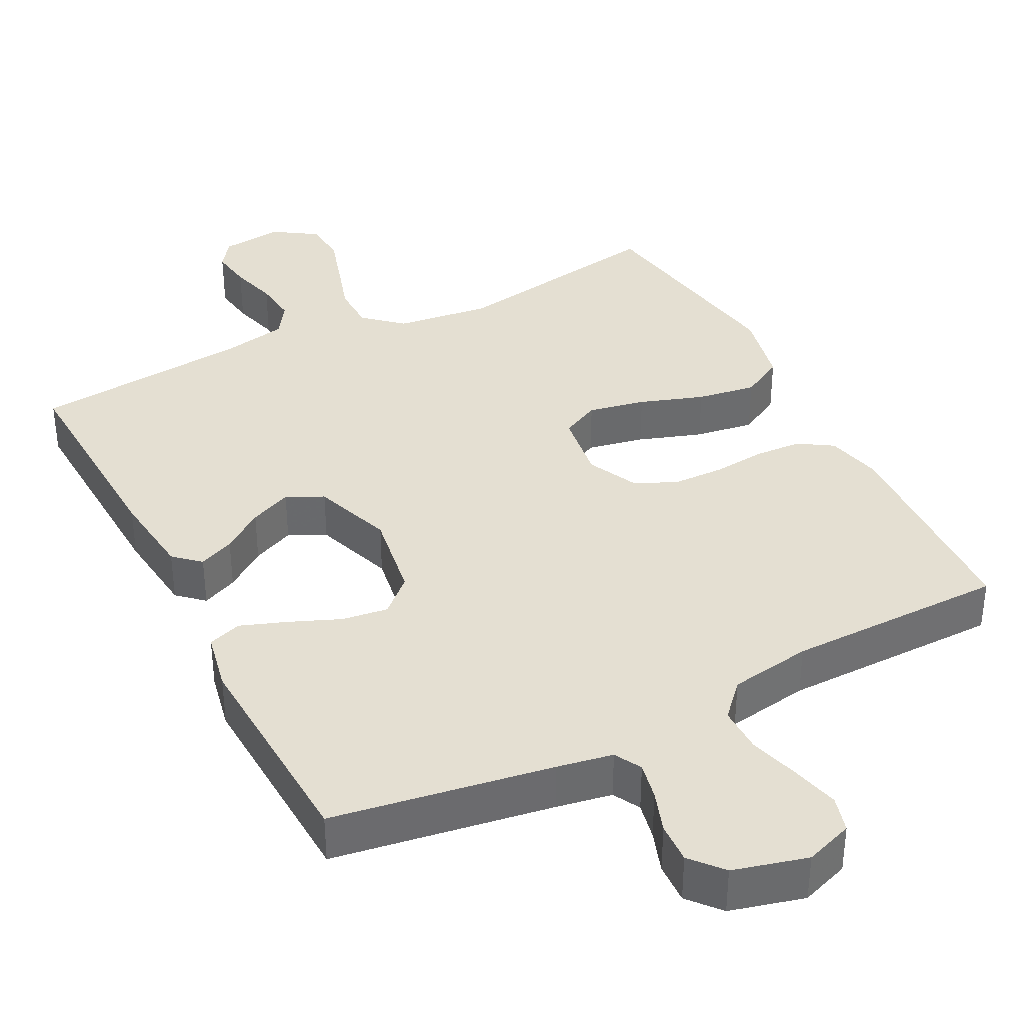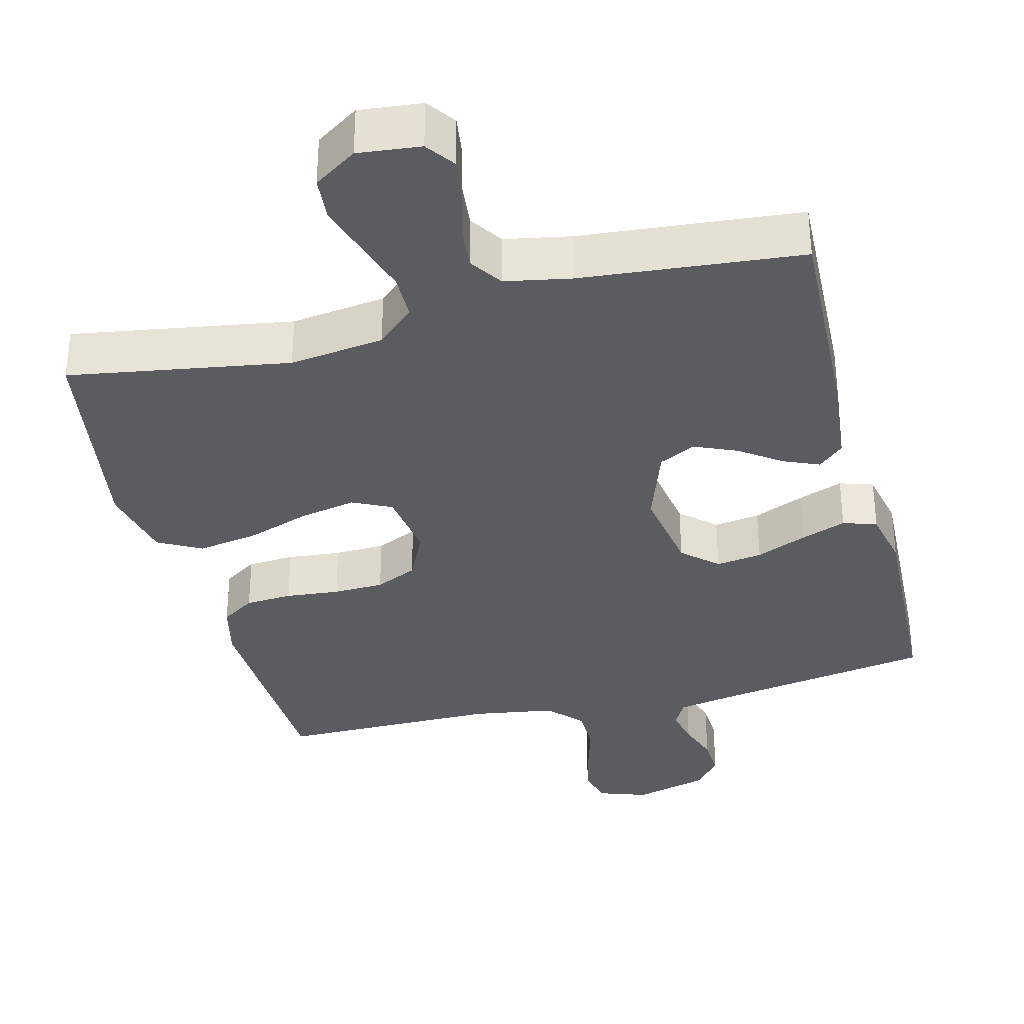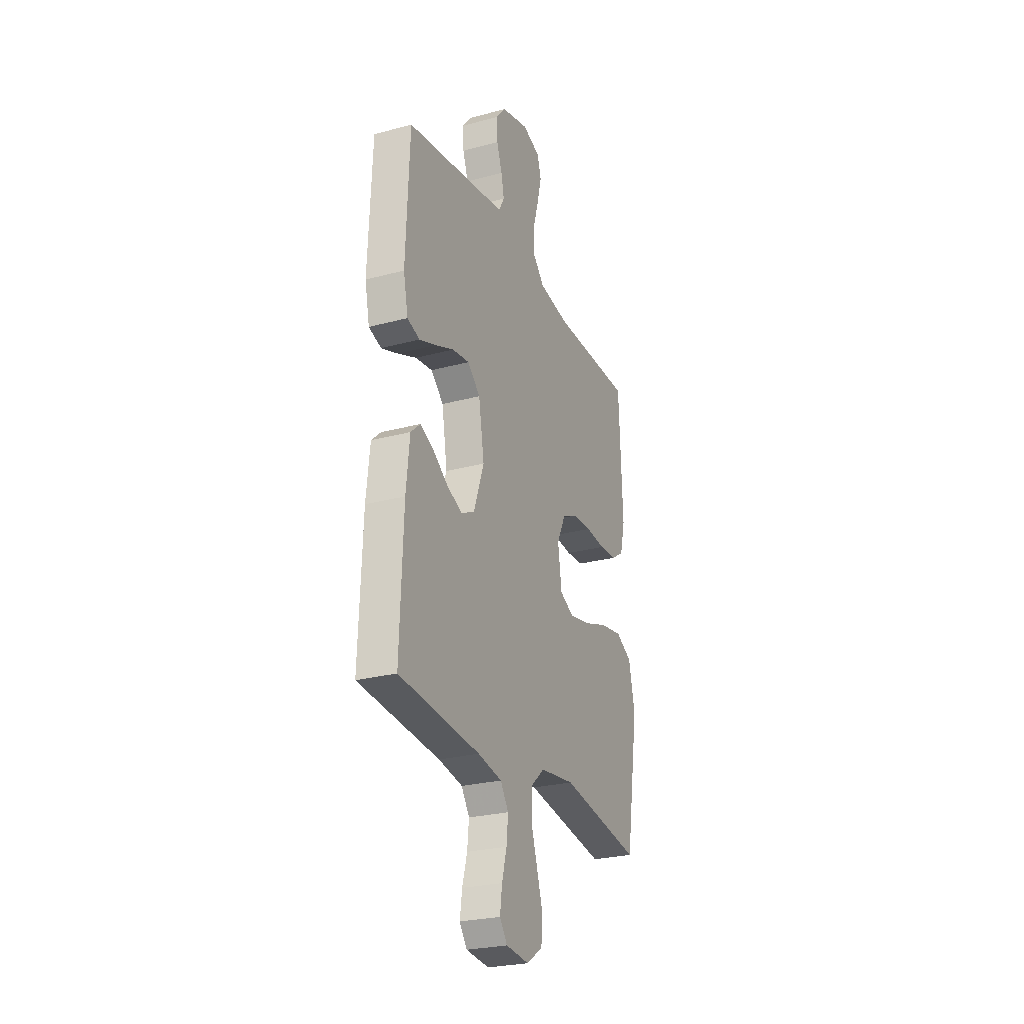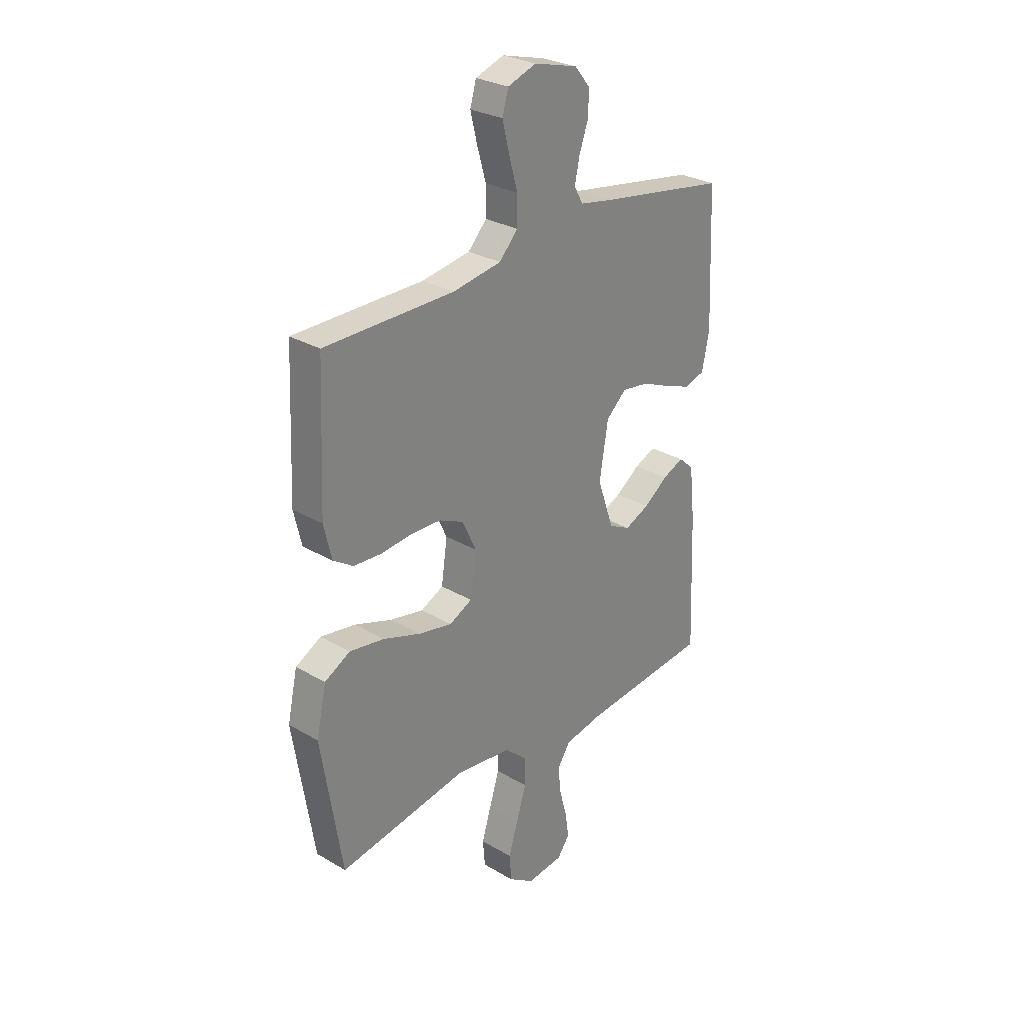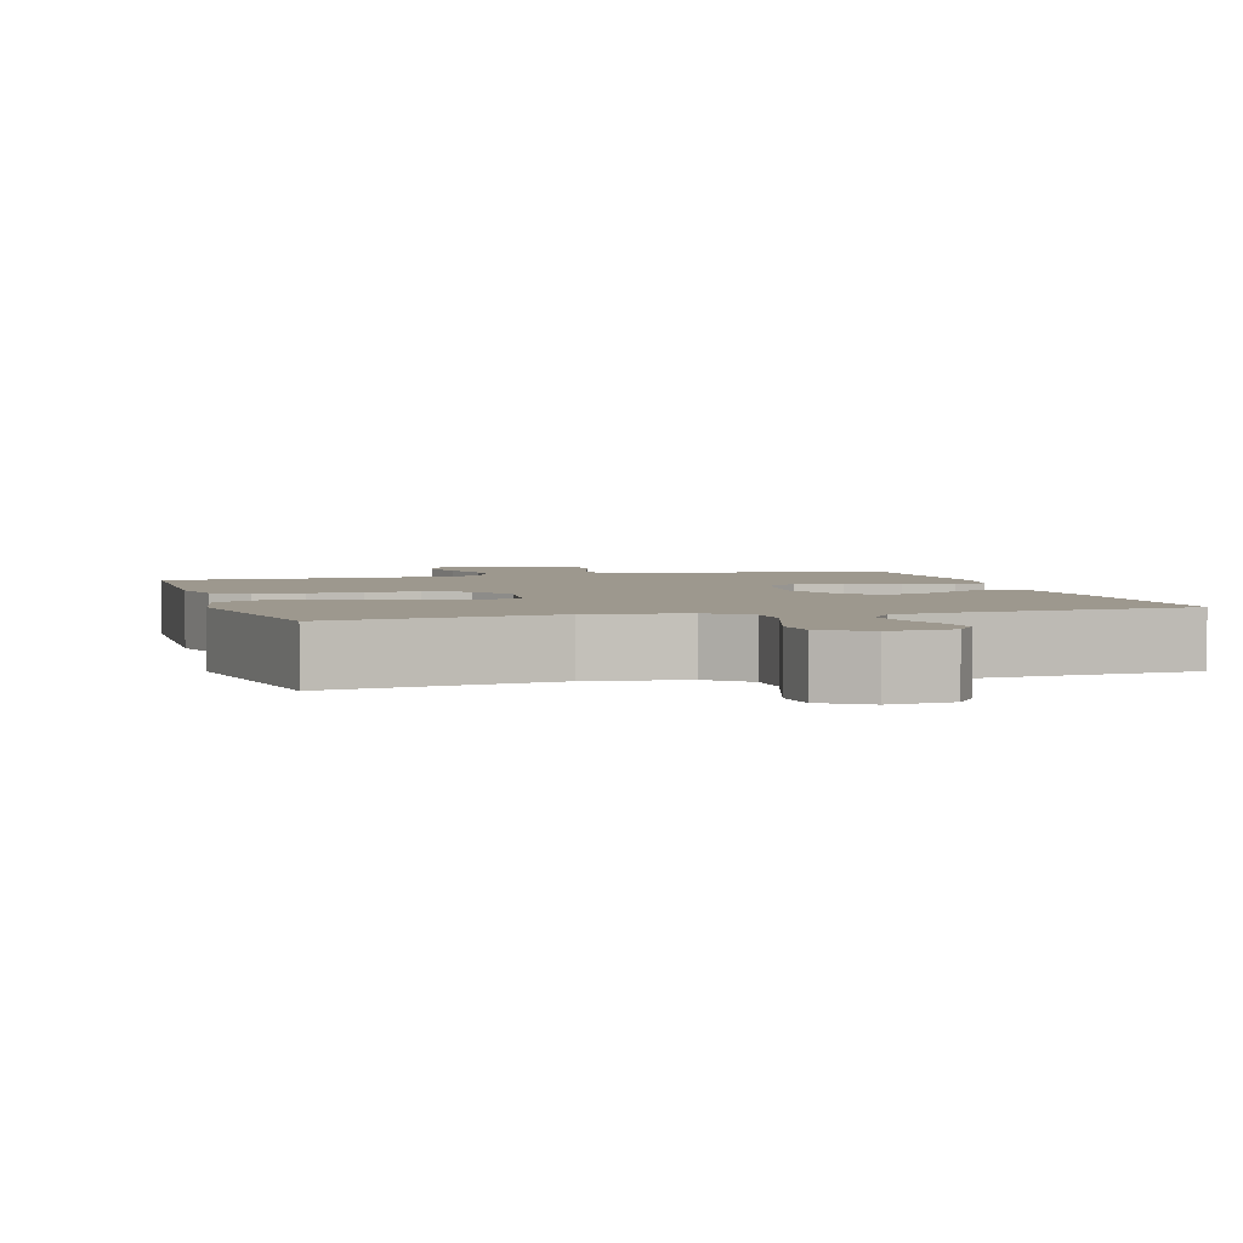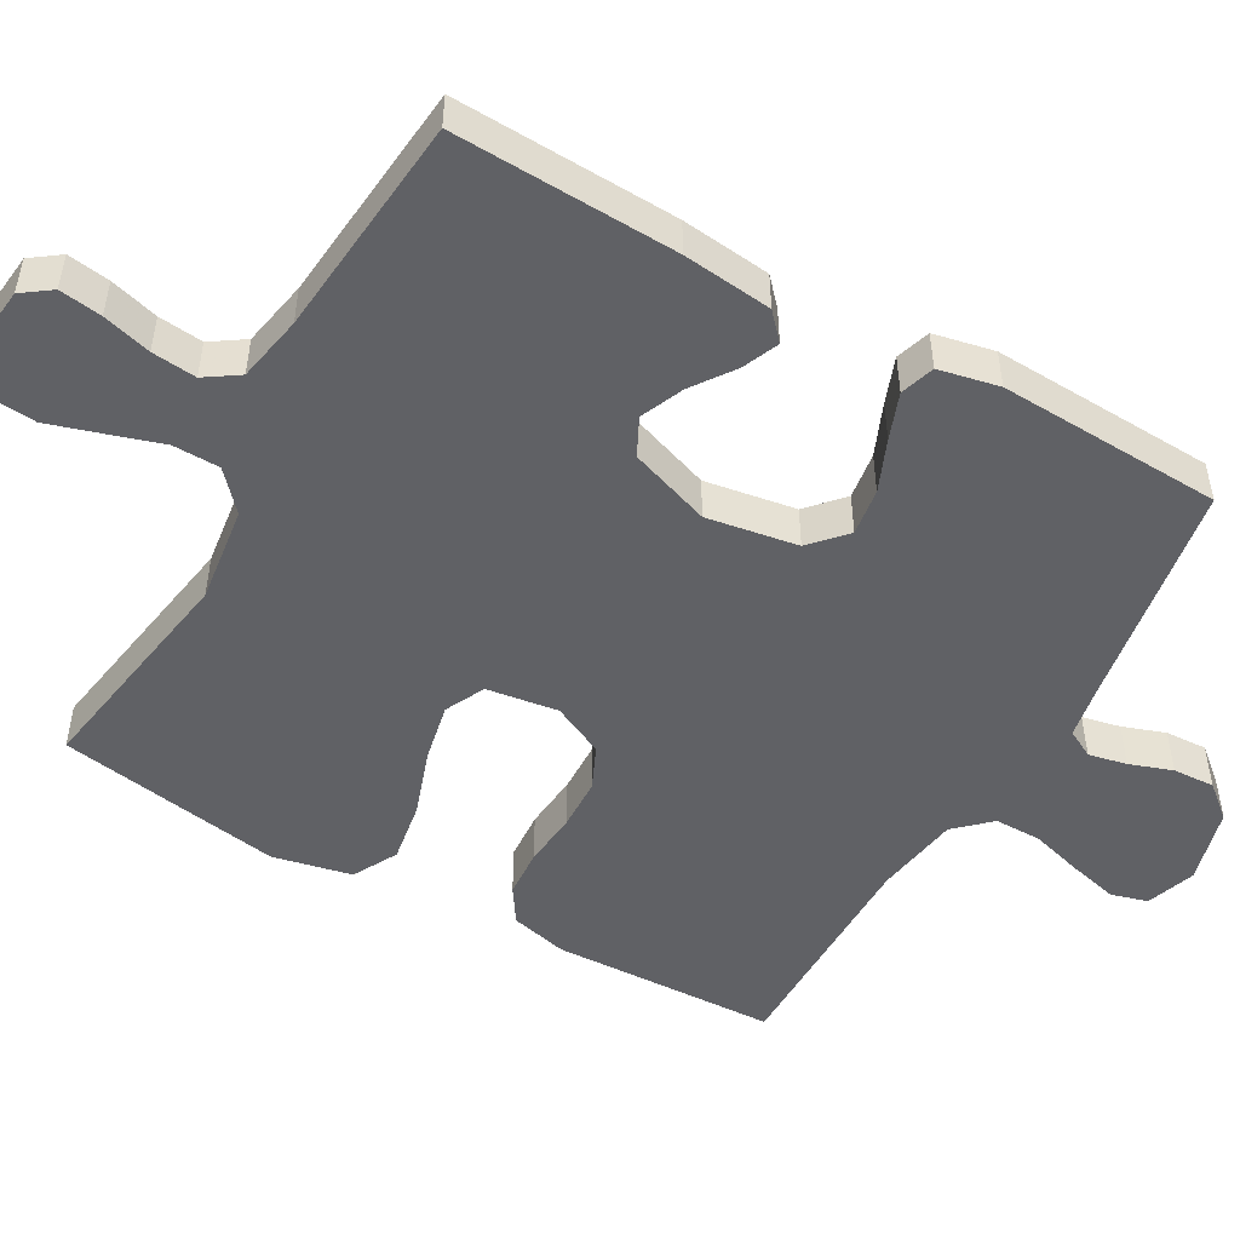
<metadata>
{"format":"obj","ext":"obj","renderer":"f3d","projection":"perspective","resolution":1024,"background":"white","views":[{"elev":37.2,"azim":-27.4,"up":"+Y"},{"elev":-34.5,"azim":-165.6,"up":"+Y"},{"elev":-26.1,"azim":-66.9,"up":"+Z"},{"elev":28.4,"azim":131.5,"up":"+Z"},{"elev":3.2,"azim":163.9,"up":"+Y"},{"elev":-50.4,"azim":-119.5,"up":"+Y"}]}
</metadata>
<code>
v -0.5 0.07 0.5
v -0.2 0.07 0.549
v -0.124 0.07 0.563
v -0.104 0.07 0.6
v -0.115 0.07 0.651
v -0.135 0.07 0.708
v -0.138 0.07 0.764
v -0.101 0.07 0.808
v 0 0.07 0.835
v 0.066 0.07 0.812
v 0.08 0.07 0.763
v 0.064 0.07 0.698
v 0.044 0.07 0.628
v 0.044 0.07 0.565
v 0.087 0.07 0.519
v 0.2 0.07 0.501
v 0.5 0.07 0.5
v 0.513 0.07 0.2
v 0.495 0.07 0.124
v 0.449 0.07 0.094
v 0.385 0.07 0.09
v 0.312 0.07 0.097
v 0.243 0.07 0.095
v 0.186 0.07 0.069
v 0.153 0.07 0
v 0.167 0.07 -0.096
v 0.22 0.07 -0.122
v 0.298 0.07 -0.106
v 0.385 0.07 -0.076
v 0.466 0.07 -0.063
v 0.525 0.07 -0.095
v 0.548 0.07 -0.2
v 0.5 0.07 -0.5
v 0.2 0.07 -0.451
v 0.071 0.07 -0.468
v 0.02 0.07 -0.514
v 0.019 0.07 -0.577
v 0.042 0.07 -0.65
v 0.064 0.07 -0.721
v 0.059 0.07 -0.781
v 0 0.07 -0.82
v -0.085 0.07 -0.811
v -0.113 0.07 -0.772
v -0.105 0.07 -0.715
v -0.087 0.07 -0.65
v -0.081 0.07 -0.59
v -0.111 0.07 -0.545
v -0.2 0.07 -0.528
v -0.5 0.07 -0.5
v -0.488 0.07 -0.2
v -0.475 0.07 -0.08
v -0.44 0.07 -0.048
v -0.391 0.07 -0.069
v -0.335 0.07 -0.109
v -0.277 0.07 -0.134
v -0.227 0.07 -0.109
v -0.189 0.07 0
v -0.209 0.07 0.122
v -0.256 0.07 0.165
v -0.319 0.07 0.156
v -0.388 0.07 0.127
v -0.45 0.07 0.104
v -0.496 0.07 0.119
v -0.513 0.07 0.2
v -0.5 0 0.5
v -0.2 0 0.549
v -0.124 0 0.563
v -0.104 0 0.6
v -0.115 0 0.651
v -0.135 0 0.708
v -0.138 0 0.764
v -0.101 0 0.808
v 0 0 0.835
v 0.066 0 0.812
v 0.08 0 0.763
v 0.064 0 0.698
v 0.044 0 0.628
v 0.044 0 0.565
v 0.087 0 0.519
v 0.2 0 0.501
v 0.5 0 0.5
v 0.513 0 0.2
v 0.495 0 0.124
v 0.449 0 0.094
v 0.385 0 0.09
v 0.312 0 0.097
v 0.243 0 0.095
v 0.186 0 0.069
v 0.153 0 0
v 0.167 0 -0.096
v 0.22 0 -0.122
v 0.298 0 -0.106
v 0.385 0 -0.076
v 0.466 0 -0.063
v 0.525 0 -0.095
v 0.548 0 -0.2
v 0.5 0 -0.5
v 0.2 0 -0.451
v 0.071 0 -0.468
v 0.02 0 -0.514
v 0.019 0 -0.577
v 0.042 0 -0.65
v 0.064 0 -0.721
v 0.059 0 -0.781
v 0 0 -0.82
v -0.085 0 -0.811
v -0.113 0 -0.772
v -0.105 0 -0.715
v -0.087 0 -0.65
v -0.081 0 -0.59
v -0.111 0 -0.545
v -0.2 0 -0.528
v -0.5 0 -0.5
v -0.488 0 -0.2
v -0.475 0 -0.08
v -0.44 0 -0.048
v -0.391 0 -0.069
v -0.335 0 -0.109
v -0.277 0 -0.134
v -0.227 0 -0.109
v -0.189 0 0
v -0.209 0 0.122
v -0.256 0 0.165
v -0.319 0 0.156
v -0.388 0 0.127
v -0.45 0 0.104
v -0.496 0 0.119
v -0.513 0 0.2
f 63 64 1 2
f 60 61 62 63
f 60 63 2 3
f 59 60 3 4
f 58 59 4
f 57 58 4
f 51 52 53 54
f 51 54 55
f 48 49 50 51
f 47 48 51 55
f 46 47 55 56
f 42 43 44 45
f 42 45 46
f 41 42 46
f 37 38 39 40
f 37 40 41 46
f 31 32 33 34
f 31 34 35
f 28 29 30 31
f 27 28 31 35
f 26 27 35 36
f 19 20 21 22
f 19 22 23
f 16 17 18 19
f 15 16 19 23
f 14 15 23 24
f 10 11 12 13
f 8 9 10 13
f 8 13 14
f 5 6 7 8
f 4 5 8 14
f 57 4 14 24
f 36 37 46 56
f 25 26 36 56
f 24 25 56 57
f 66 65 128 127
f 127 126 125 124
f 67 66 127 124
f 68 67 124 123
f 68 123 122
f 68 122 121
f 118 117 116 115
f 119 118 115
f 115 114 113 112
f 119 115 112 111
f 120 119 111 110
f 109 108 107 106
f 110 109 106
f 110 106 105
f 104 103 102 101
f 110 105 104 101
f 98 97 96 95
f 99 98 95
f 95 94 93 92
f 99 95 92 91
f 100 99 91 90
f 86 85 84 83
f 87 86 83
f 83 82 81 80
f 87 83 80 79
f 88 87 79 78
f 77 76 75 74
f 77 74 73 72
f 78 77 72
f 72 71 70 69
f 78 72 69 68
f 88 78 68 121
f 120 110 101 100
f 120 100 90 89
f 121 120 89 88
f 1 65 66 2
f 2 66 67 3
f 3 67 68 4
f 4 68 69 5
f 5 69 70 6
f 6 70 71 7
f 7 71 72 8
f 8 72 73 9
f 9 73 74 10
f 10 74 75 11
f 11 75 76 12
f 12 76 77 13
f 13 77 78 14
f 14 78 79 15
f 15 79 80 16
f 16 80 81 17
f 17 81 82 18
f 18 82 83 19
f 19 83 84 20
f 20 84 85 21
f 21 85 86 22
f 22 86 87 23
f 23 87 88 24
f 24 88 89 25
f 25 89 90 26
f 26 90 91 27
f 27 91 92 28
f 28 92 93 29
f 29 93 94 30
f 30 94 95 31
f 31 95 96 32
f 32 96 97 33
f 33 97 98 34
f 34 98 99 35
f 35 99 100 36
f 36 100 101 37
f 37 101 102 38
f 38 102 103 39
f 39 103 104 40
f 40 104 105 41
f 41 105 106 42
f 42 106 107 43
f 43 107 108 44
f 44 108 109 45
f 45 109 110 46
f 46 110 111 47
f 47 111 112 48
f 48 112 113 49
f 49 113 114 50
f 50 114 115 51
f 51 115 116 52
f 52 116 117 53
f 53 117 118 54
f 54 118 119 55
f 55 119 120 56
f 56 120 121 57
f 57 121 122 58
f 58 122 123 59
f 59 123 124 60
f 60 124 125 61
f 61 125 126 62
f 62 126 127 63
f 63 127 128 64
f 64 128 65 1

</code>
